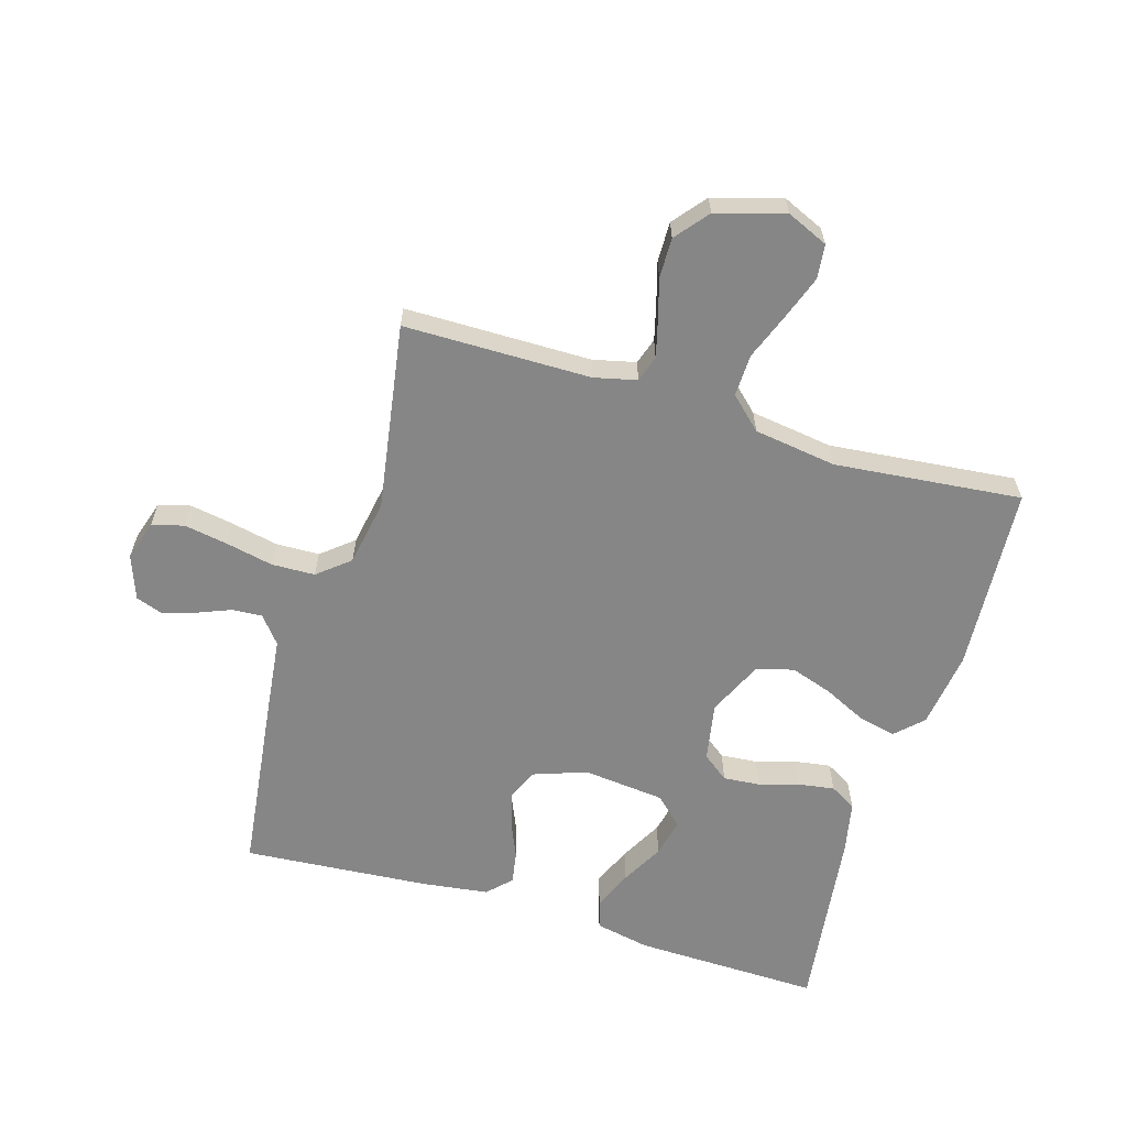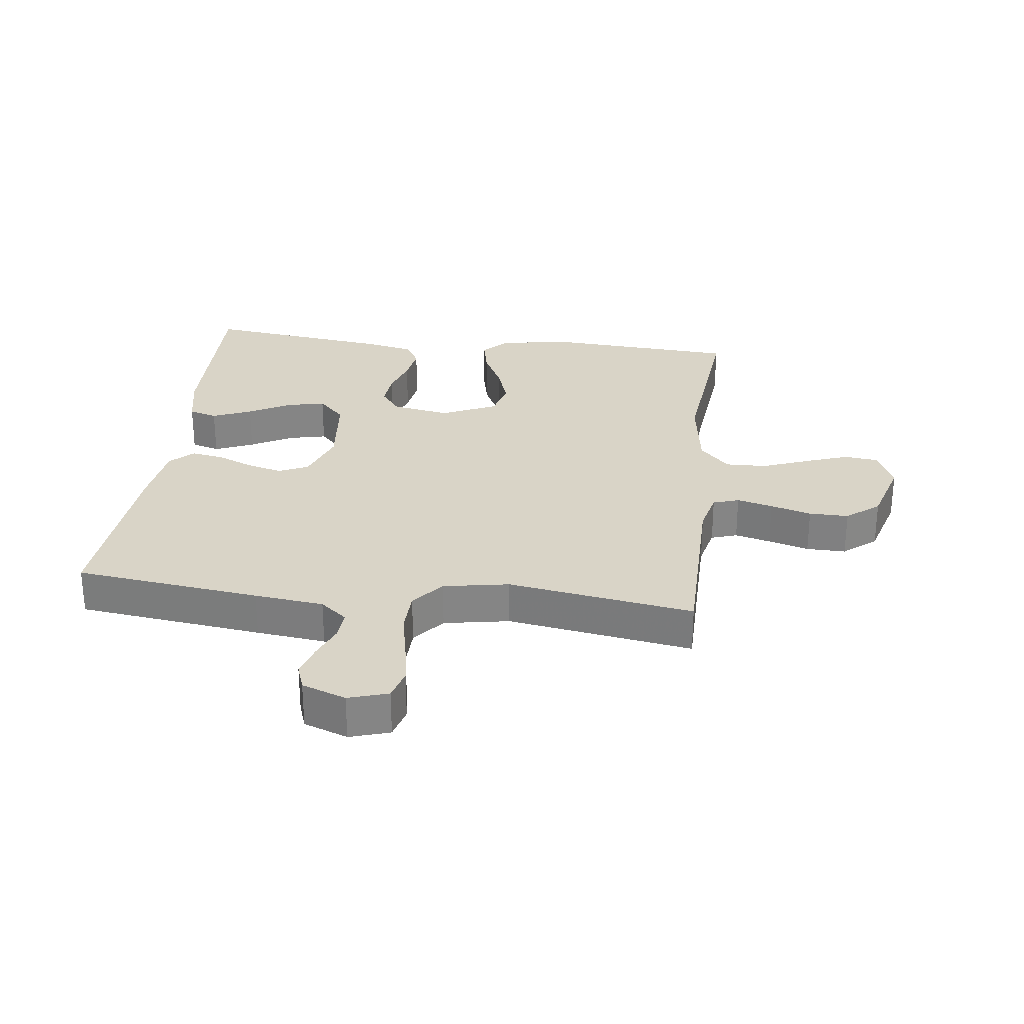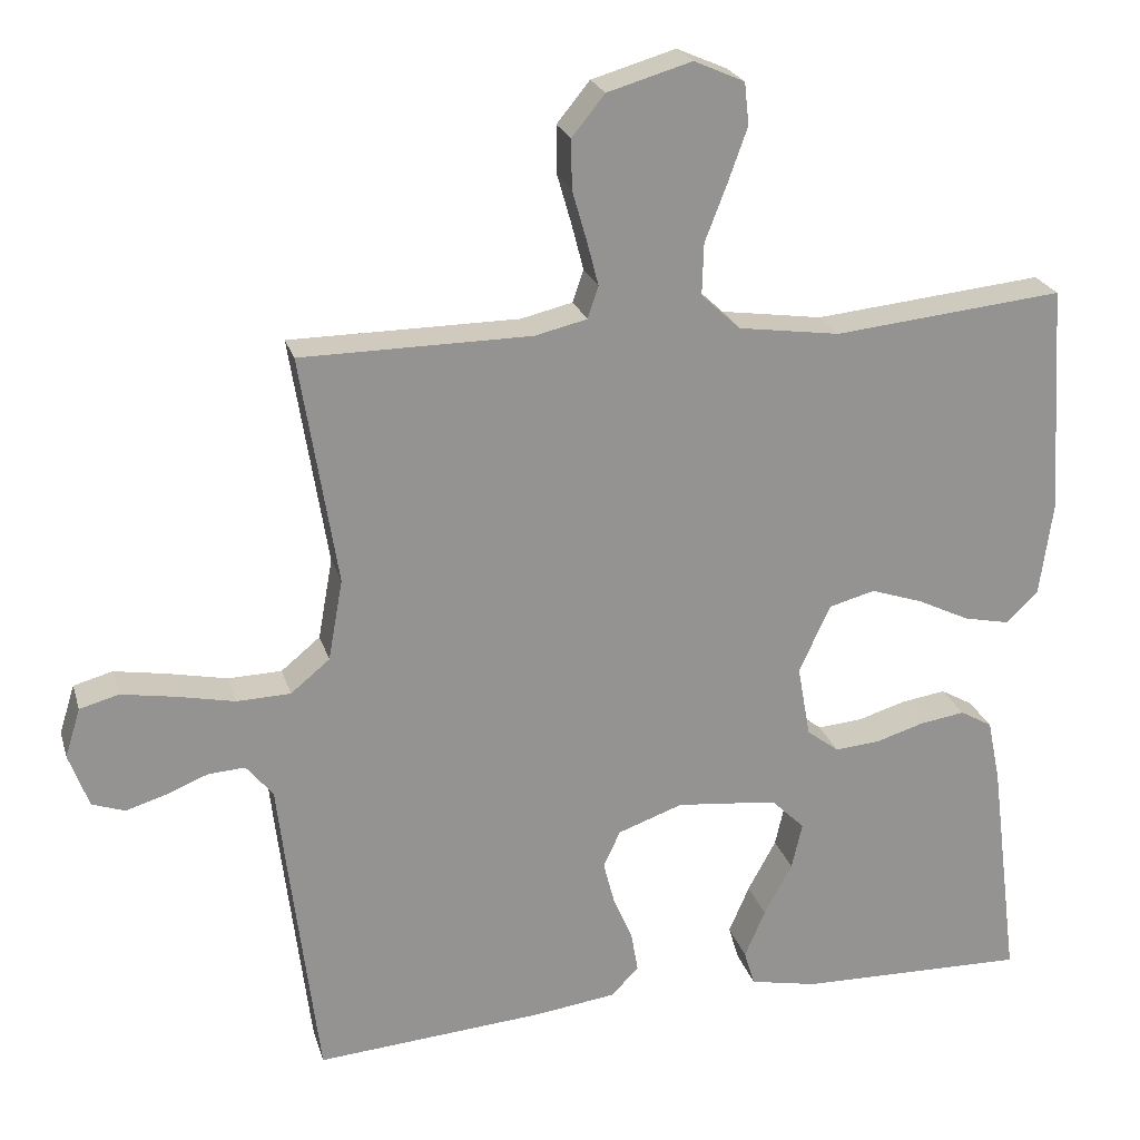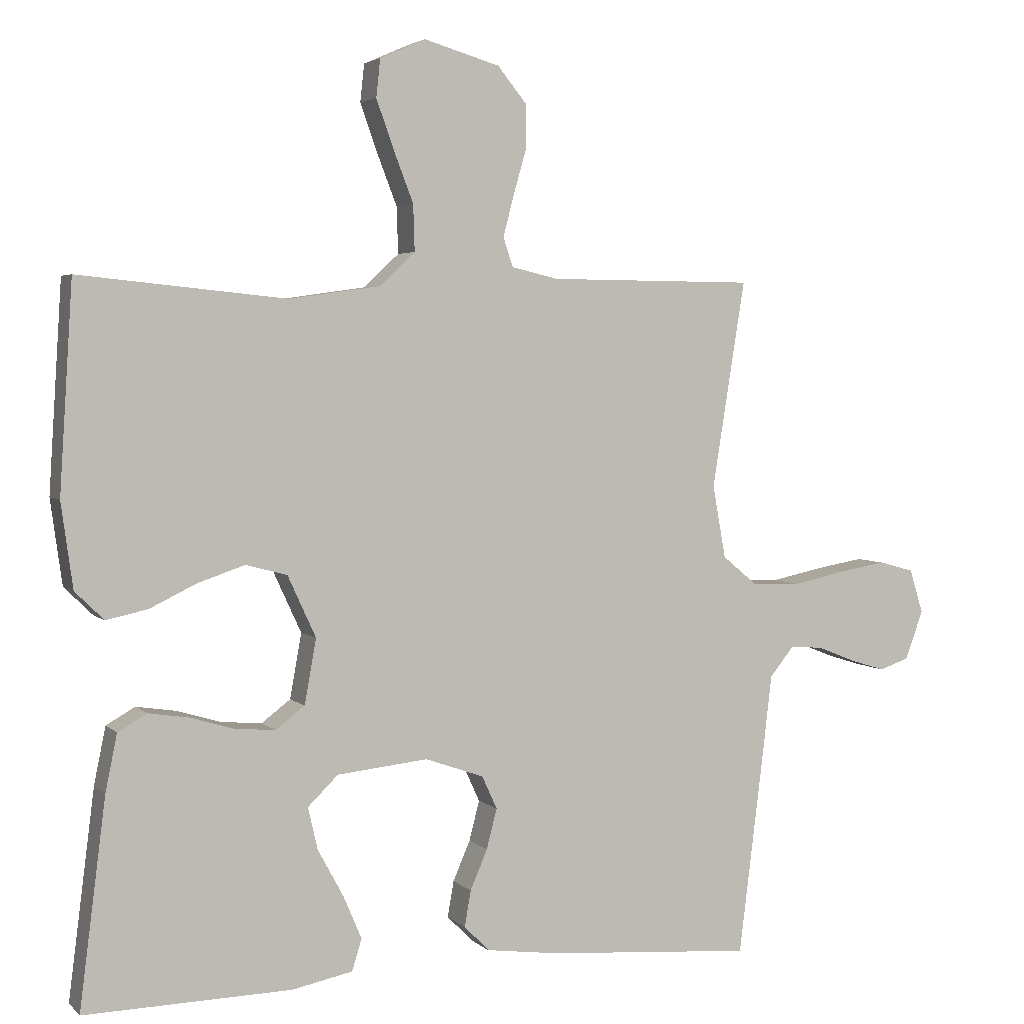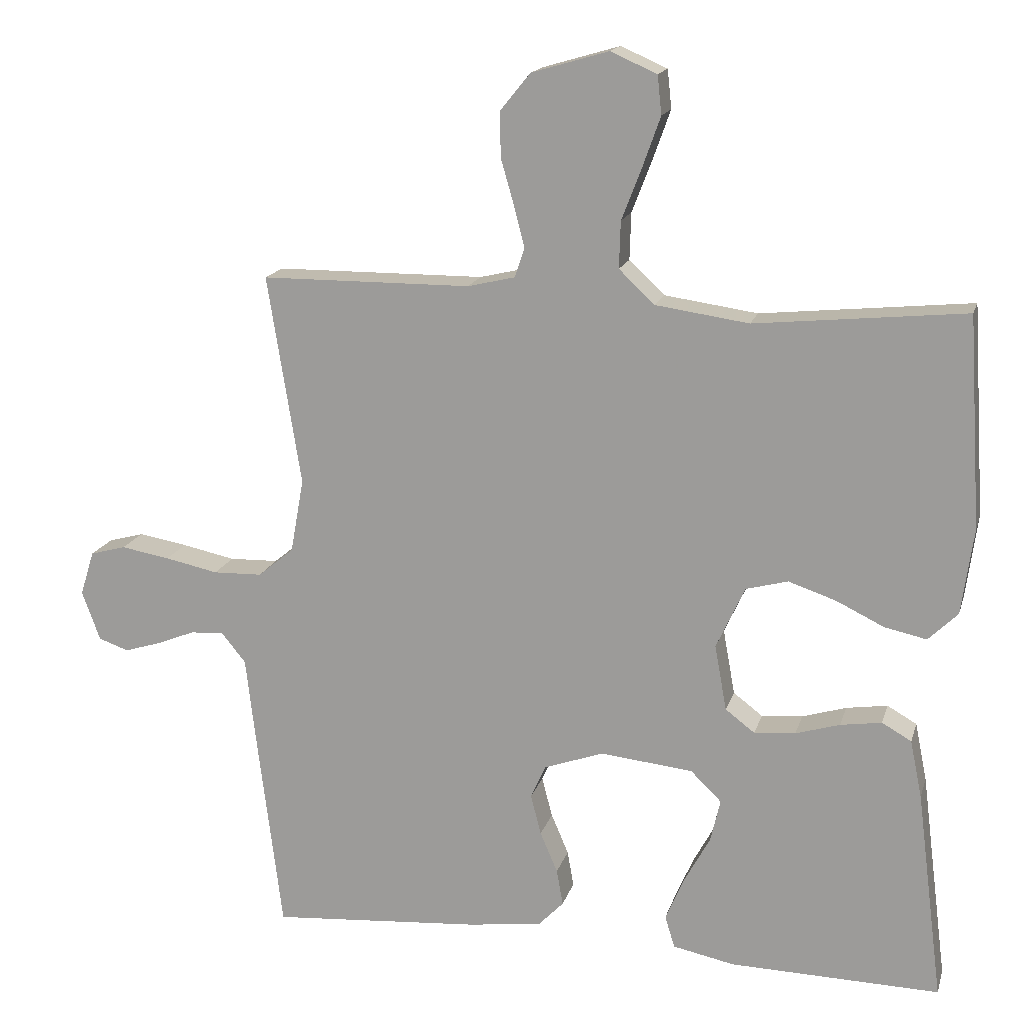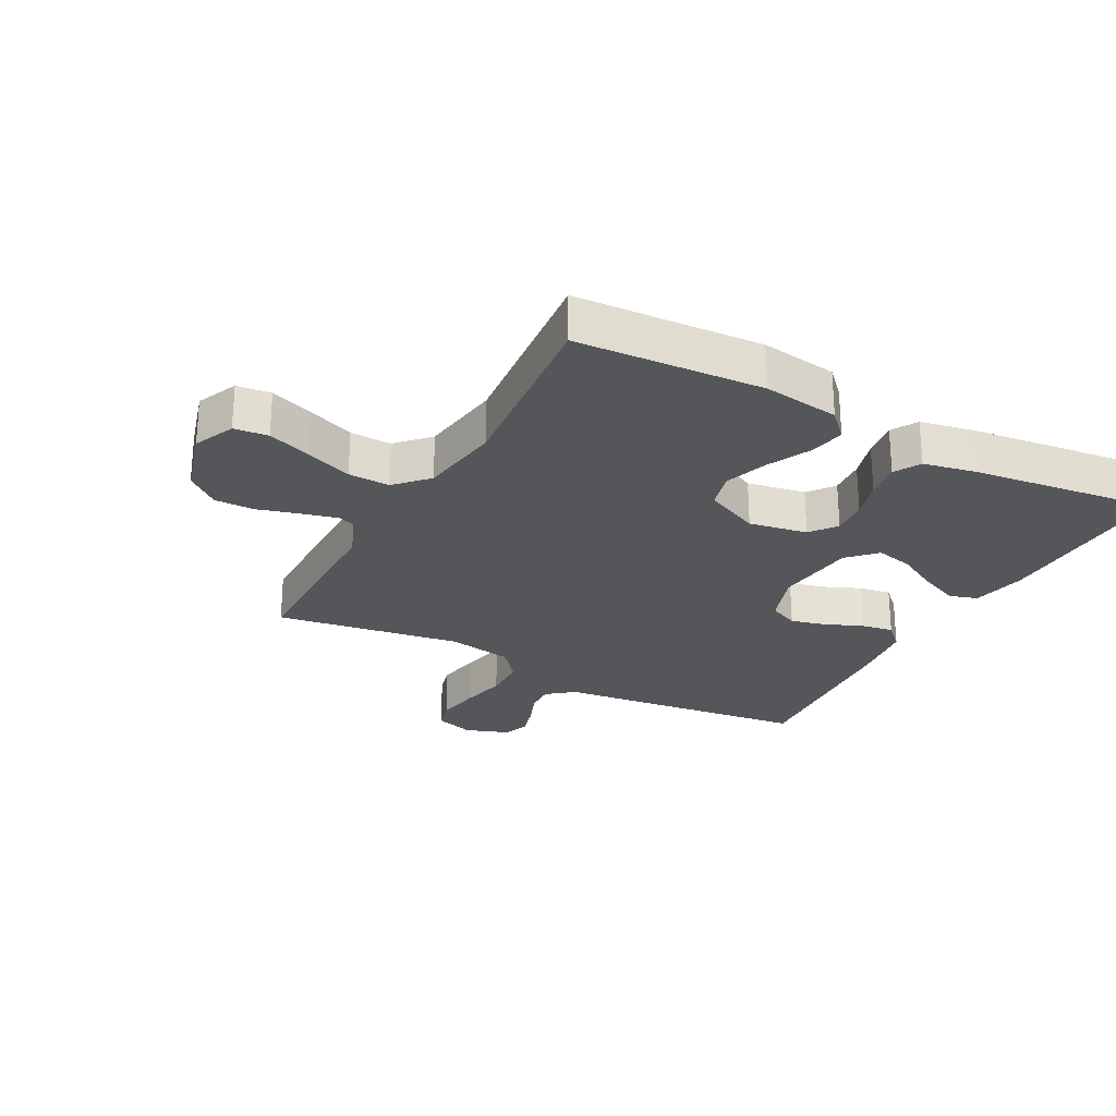
<metadata>
{"format":"obj","ext":"obj","renderer":"f3d","projection":"perspective","resolution":1024,"background":"white","views":[{"elev":-62.1,"azim":-16.7,"up":"+Y"},{"elev":28.6,"azim":-83.0,"up":"+Y"},{"elev":23.2,"azim":-15.1,"up":"+Z"},{"elev":3.5,"azim":158.1,"up":"+Z"},{"elev":16.3,"azim":14.5,"up":"+Z"},{"elev":-26.0,"azim":61.6,"up":"+Y"}]}
</metadata>
<code>
v 0.5 0.07 -0.5
v 0.2 0.07 -0.493
v 0.112 0.07 -0.475
v 0.098 0.07 -0.429
v 0.125 0.07 -0.366
v 0.162 0.07 -0.298
v 0.176 0.07 -0.237
v 0.132 0.07 -0.194
v 0 0.07 -0.18
v -0.085 0.07 -0.21
v -0.107 0.07 -0.258
v -0.092 0.07 -0.316
v -0.067 0.07 -0.374
v -0.058 0.07 -0.426
v -0.094 0.07 -0.463
v -0.2 0.07 -0.477
v -0.5 0.07 -0.5
v -0.537 0.07 -0.2
v -0.55 0.07 -0.088
v -0.585 0.07 -0.045
v -0.633 0.07 -0.048
v -0.688 0.07 -0.07
v -0.74 0.07 -0.086
v -0.783 0.07 -0.071
v -0.809 0.07 0
v -0.789 0.07 0.064
v -0.738 0.07 0.078
v -0.668 0.07 0.066
v -0.592 0.07 0.05
v -0.522 0.07 0.052
v -0.471 0.07 0.094
v -0.452 0.07 0.2
v -0.5 0.07 0.5
v -0.2 0.07 0.502
v -0.132 0.07 0.518
v -0.118 0.07 0.56
v -0.133 0.07 0.618
v -0.152 0.07 0.684
v -0.153 0.07 0.748
v -0.11 0.07 0.801
v 0 0.07 0.833
v 0.066 0.07 0.804
v 0.072 0.07 0.749
v 0.047 0.07 0.679
v 0.018 0.07 0.604
v 0.016 0.07 0.537
v 0.067 0.07 0.489
v 0.2 0.07 0.47
v 0.5 0.07 0.5
v 0.519 0.07 0.2
v 0.502 0.07 0.077
v 0.46 0.07 0.036
v 0.4 0.07 0.049
v 0.332 0.07 0.082
v 0.264 0.07 0.105
v 0.204 0.07 0.089
v 0.163 0.07 0
v 0.18 0.07 -0.094
v 0.222 0.07 -0.126
v 0.281 0.07 -0.121
v 0.344 0.07 -0.102
v 0.403 0.07 -0.093
v 0.445 0.07 -0.117
v 0.462 0.07 -0.2
v 0.5 0 -0.5
v 0.2 0 -0.493
v 0.112 0 -0.475
v 0.098 0 -0.429
v 0.125 0 -0.366
v 0.162 0 -0.298
v 0.176 0 -0.237
v 0.132 0 -0.194
v 0 0 -0.18
v -0.085 0 -0.21
v -0.107 0 -0.258
v -0.092 0 -0.316
v -0.067 0 -0.374
v -0.058 0 -0.426
v -0.094 0 -0.463
v -0.2 0 -0.477
v -0.5 0 -0.5
v -0.537 0 -0.2
v -0.55 0 -0.088
v -0.585 0 -0.045
v -0.633 0 -0.048
v -0.688 0 -0.07
v -0.74 0 -0.086
v -0.783 0 -0.071
v -0.809 0 0
v -0.789 0 0.064
v -0.738 0 0.078
v -0.668 0 0.066
v -0.592 0 0.05
v -0.522 0 0.052
v -0.471 0 0.094
v -0.452 0 0.2
v -0.5 0 0.5
v -0.2 0 0.502
v -0.132 0 0.518
v -0.118 0 0.56
v -0.133 0 0.618
v -0.152 0 0.684
v -0.153 0 0.748
v -0.11 0 0.801
v 0 0 0.833
v 0.066 0 0.804
v 0.072 0 0.749
v 0.047 0 0.679
v 0.018 0 0.604
v 0.016 0 0.537
v 0.067 0 0.489
v 0.2 0 0.47
v 0.5 0 0.5
v 0.519 0 0.2
v 0.502 0 0.077
v 0.46 0 0.036
v 0.4 0 0.049
v 0.332 0 0.082
v 0.264 0 0.105
v 0.204 0 0.089
v 0.163 0 0
v 0.18 0 -0.094
v 0.222 0 -0.126
v 0.281 0 -0.121
v 0.344 0 -0.102
v 0.403 0 -0.093
v 0.445 0 -0.117
v 0.462 0 -0.2
f 4 5 6
f 3 4 6
f 2 3 6
f 1 2 6
f 64 1 6
f 63 64 6
f 62 63 6
f 61 62 6
f 60 61 6
f 59 60 6 7
f 58 59 7 8
f 57 58 8 9
f 56 57 9 10
f 52 53 54
f 51 52 54
f 50 51 54
f 49 50 54
f 48 49 54
f 47 48 54 55
f 46 47 55 56
f 43 44 45
f 42 43 45
f 41 42 45
f 40 41 45
f 39 40 45
f 38 39 45
f 37 38 45
f 36 37 45 46
f 46 56 10
f 36 46 10
f 35 36 10
f 32 33 34
f 35 10 11
f 34 35 11
f 32 34 11
f 31 32 11
f 27 28 29
f 26 27 29
f 25 26 29
f 24 25 29
f 23 24 29
f 22 23 29
f 21 22 29
f 20 21 29 30
f 31 11 12
f 30 31 12
f 20 30 12
f 19 20 12
f 17 18 19
f 16 17 19
f 15 16 19
f 14 15 19
f 13 14 19
f 12 13 19
f 70 69 68
f 70 68 67
f 70 67 66
f 70 66 65
f 70 65 128
f 70 128 127
f 70 127 126
f 70 126 125
f 70 125 124
f 71 70 124 123
f 72 71 123 122
f 73 72 122 121
f 74 73 121 120
f 118 117 116
f 118 116 115
f 118 115 114
f 118 114 113
f 118 113 112
f 119 118 112 111
f 120 119 111 110
f 109 108 107
f 109 107 106
f 109 106 105
f 109 105 104
f 109 104 103
f 109 103 102
f 109 102 101
f 110 109 101 100
f 74 120 110
f 74 110 100
f 74 100 99
f 98 97 96
f 75 74 99
f 75 99 98
f 75 98 96
f 75 96 95
f 93 92 91
f 93 91 90
f 93 90 89
f 93 89 88
f 93 88 87
f 93 87 86
f 93 86 85
f 94 93 85 84
f 76 75 95
f 76 95 94
f 76 94 84
f 76 84 83
f 83 82 81
f 83 81 80
f 83 80 79
f 83 79 78
f 83 78 77
f 83 77 76
f 1 65 66 2
f 2 66 67 3
f 3 67 68 4
f 4 68 69 5
f 5 69 70 6
f 6 70 71 7
f 7 71 72 8
f 8 72 73 9
f 9 73 74 10
f 10 74 75 11
f 11 75 76 12
f 12 76 77 13
f 13 77 78 14
f 14 78 79 15
f 15 79 80 16
f 16 80 81 17
f 17 81 82 18
f 18 82 83 19
f 19 83 84 20
f 20 84 85 21
f 21 85 86 22
f 22 86 87 23
f 23 87 88 24
f 24 88 89 25
f 25 89 90 26
f 26 90 91 27
f 27 91 92 28
f 28 92 93 29
f 29 93 94 30
f 30 94 95 31
f 31 95 96 32
f 32 96 97 33
f 33 97 98 34
f 34 98 99 35
f 35 99 100 36
f 36 100 101 37
f 37 101 102 38
f 38 102 103 39
f 39 103 104 40
f 40 104 105 41
f 41 105 106 42
f 42 106 107 43
f 43 107 108 44
f 44 108 109 45
f 45 109 110 46
f 46 110 111 47
f 47 111 112 48
f 48 112 113 49
f 49 113 114 50
f 50 114 115 51
f 51 115 116 52
f 52 116 117 53
f 53 117 118 54
f 54 118 119 55
f 55 119 120 56
f 56 120 121 57
f 57 121 122 58
f 58 122 123 59
f 59 123 124 60
f 60 124 125 61
f 61 125 126 62
f 62 126 127 63
f 63 127 128 64
f 64 128 65 1

</code>
